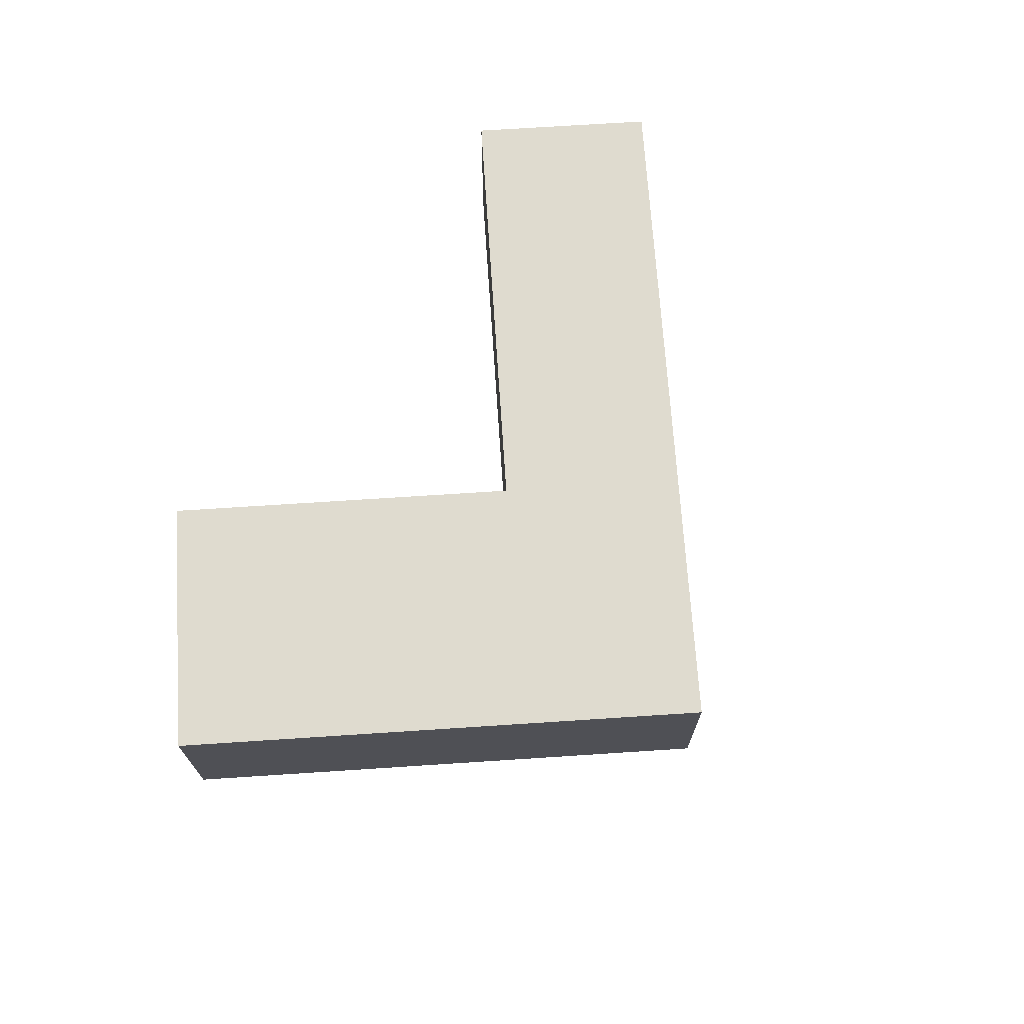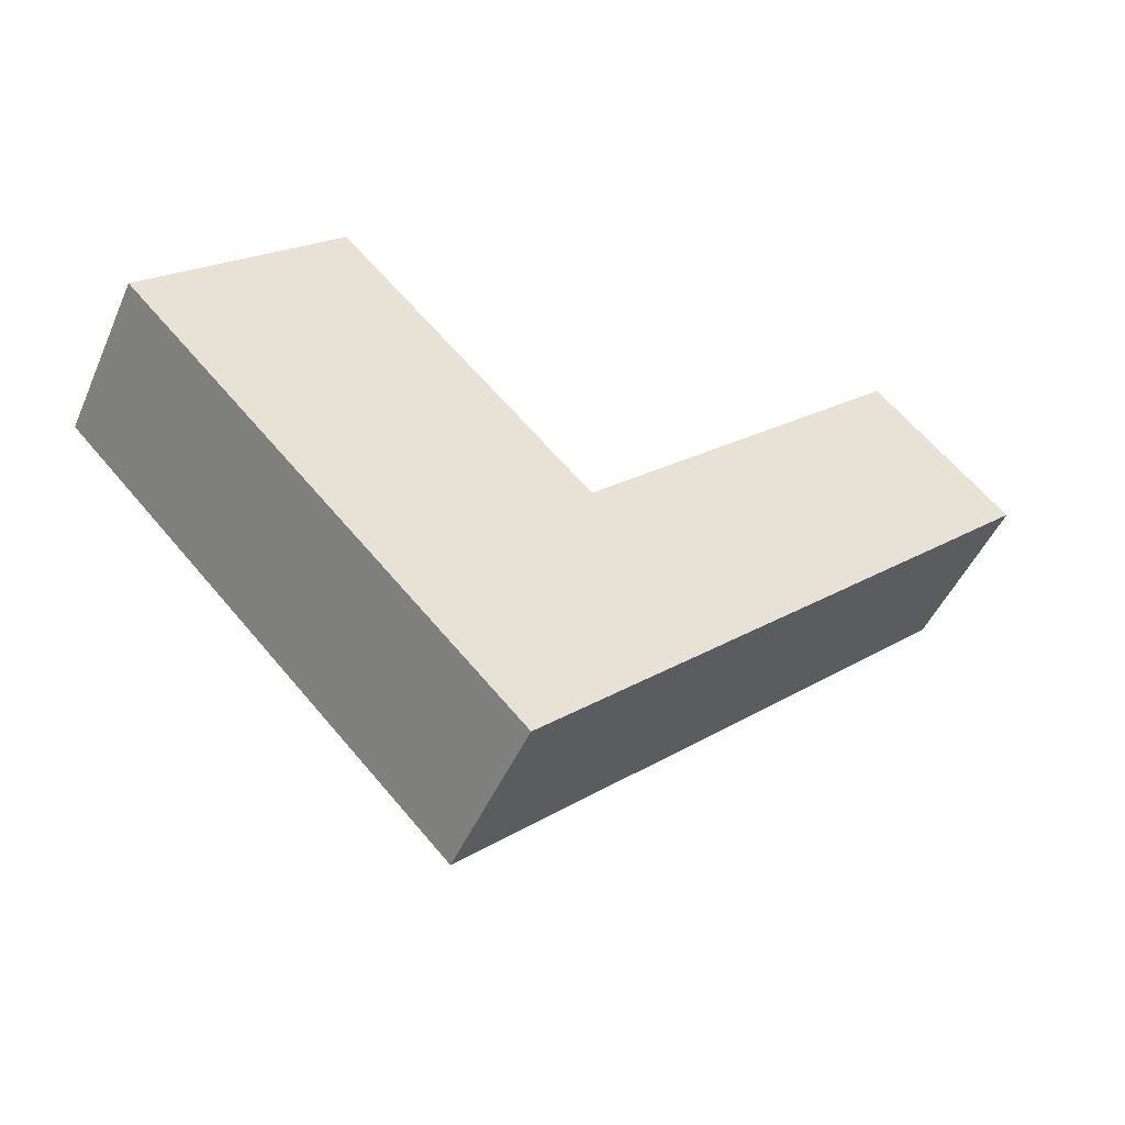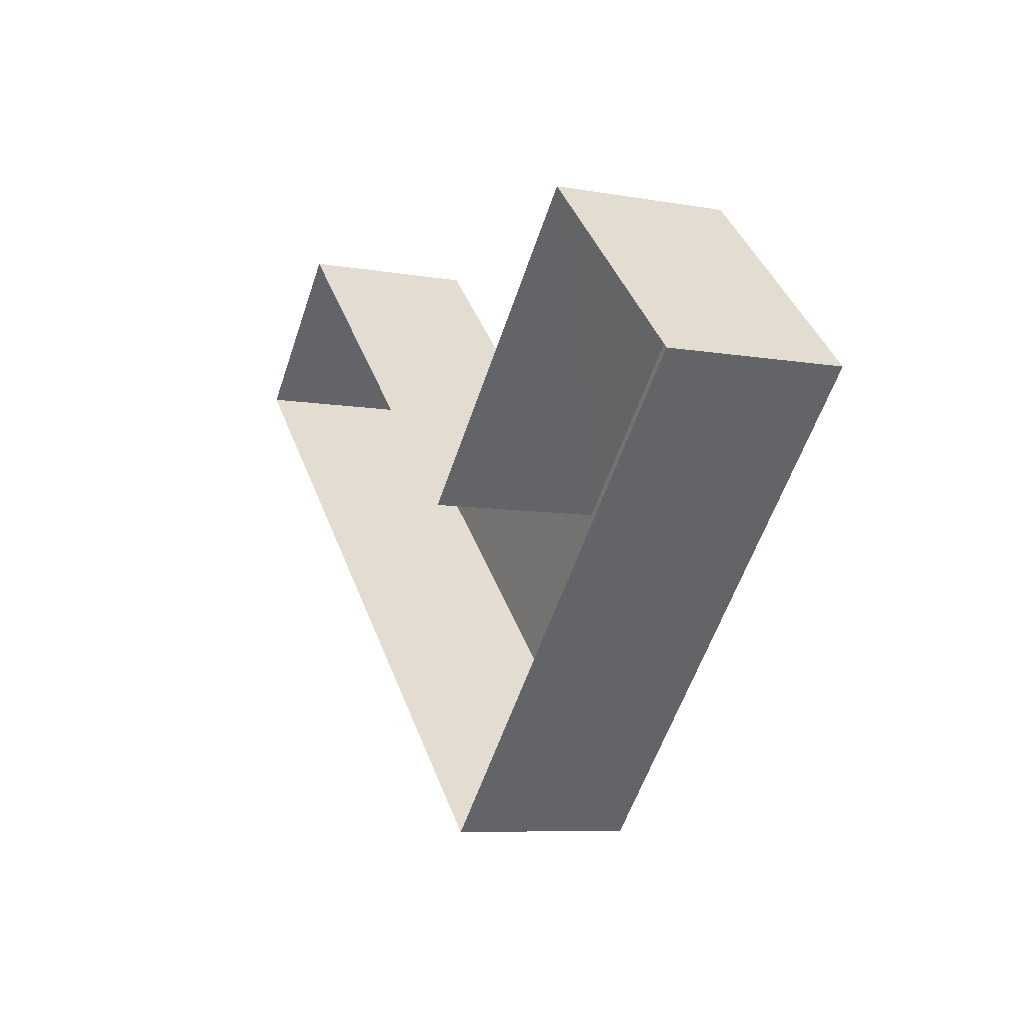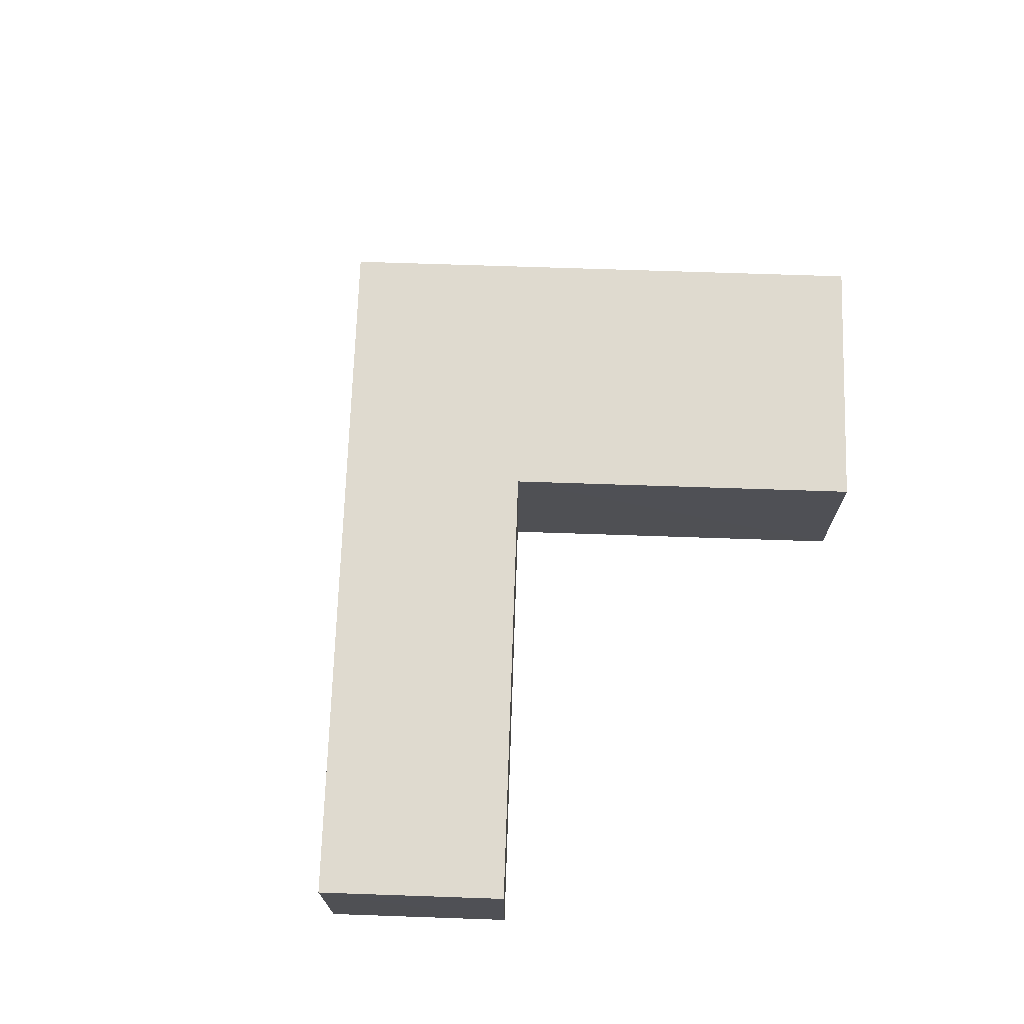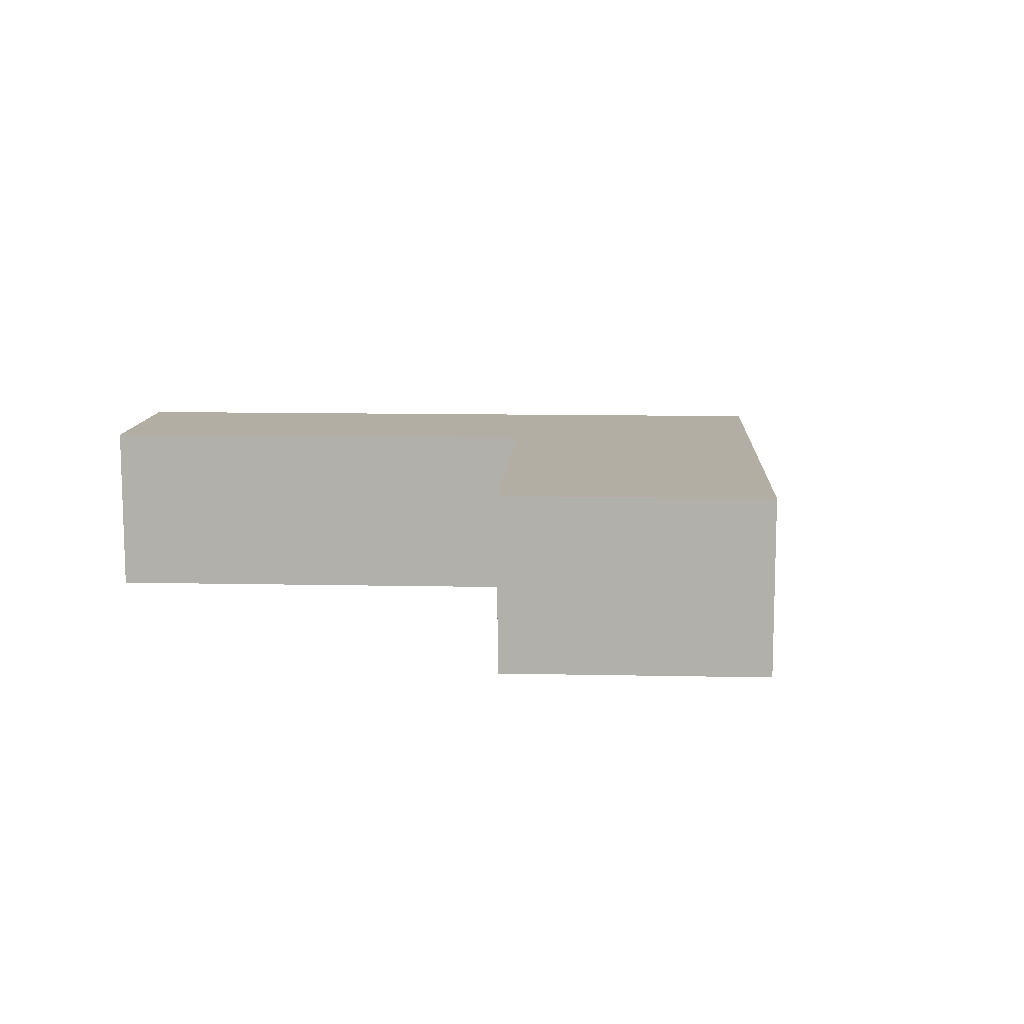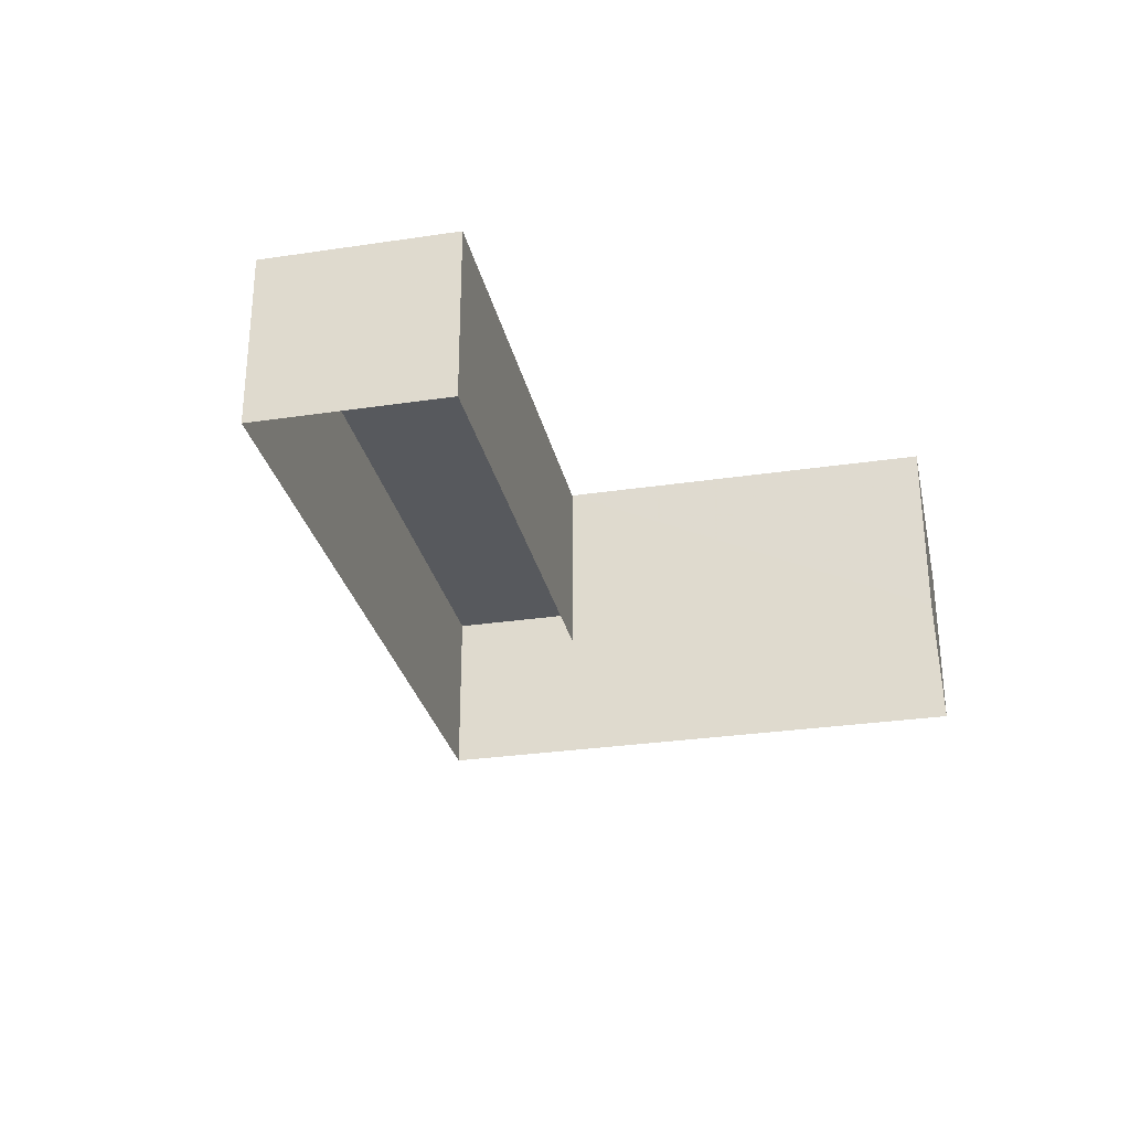
<metadata>
{"format":"obj","ext":"obj","renderer":"f3d","projection":"perspective","resolution":1024,"background":"white","views":[{"elev":70.3,"azim":-49.5,"up":"+Z"},{"elev":-48.3,"azim":-23.3,"up":"+Y"},{"elev":-7.5,"azim":-116.8,"up":"+Y"},{"elev":70.8,"azim":136.2,"up":"+Z"},{"elev":11.0,"azim":-132.7,"up":"+Z"},{"elev":-29.4,"azim":146.6,"up":"+Z"}]}
</metadata>
<code>
v -9155 -3.662e+04 14.06
v -9152 -3.662e+04 14.06
v -9162 -3.663e+04 14.06
v -9163 -3.663e+04 14.06
v -9172 -3.662e+04 14.07
v -9168 -3.662e+04 14.07
v -9152 -3.662e+04 18.07
v -9162 -3.663e+04 18.08
v -9163 -3.663e+04 18.08
v -9172 -3.662e+04 18.09
v -9155 -3.662e+04 18.08
v -9168 -3.662e+04 18.09
f 1 2 3
f 2 4 3
f 3 5 6
f 3 4 5
f 7 8 9
f 9 8 10
f 7 11 8
f 10 8 12
f 7 4 2
f 7 9 4
f 9 5 4
f 9 10 5
f 12 6 5
f 10 12 5
f 8 3 6
f 12 8 6
f 11 1 3
f 8 11 3
f 7 2 1
f 11 7 1

</code>
